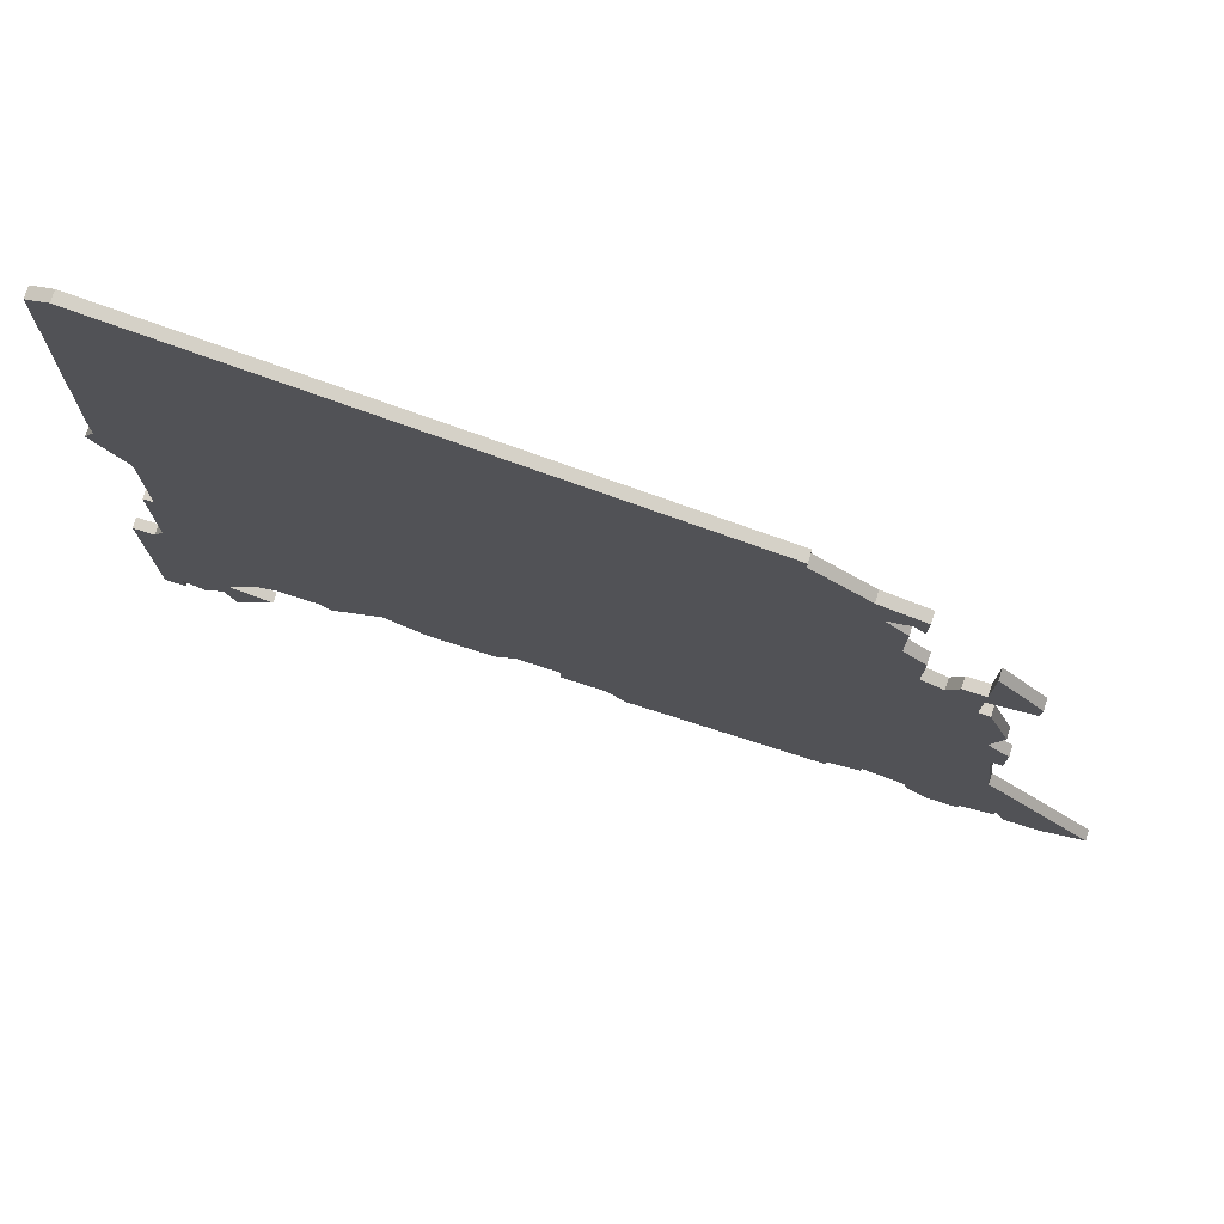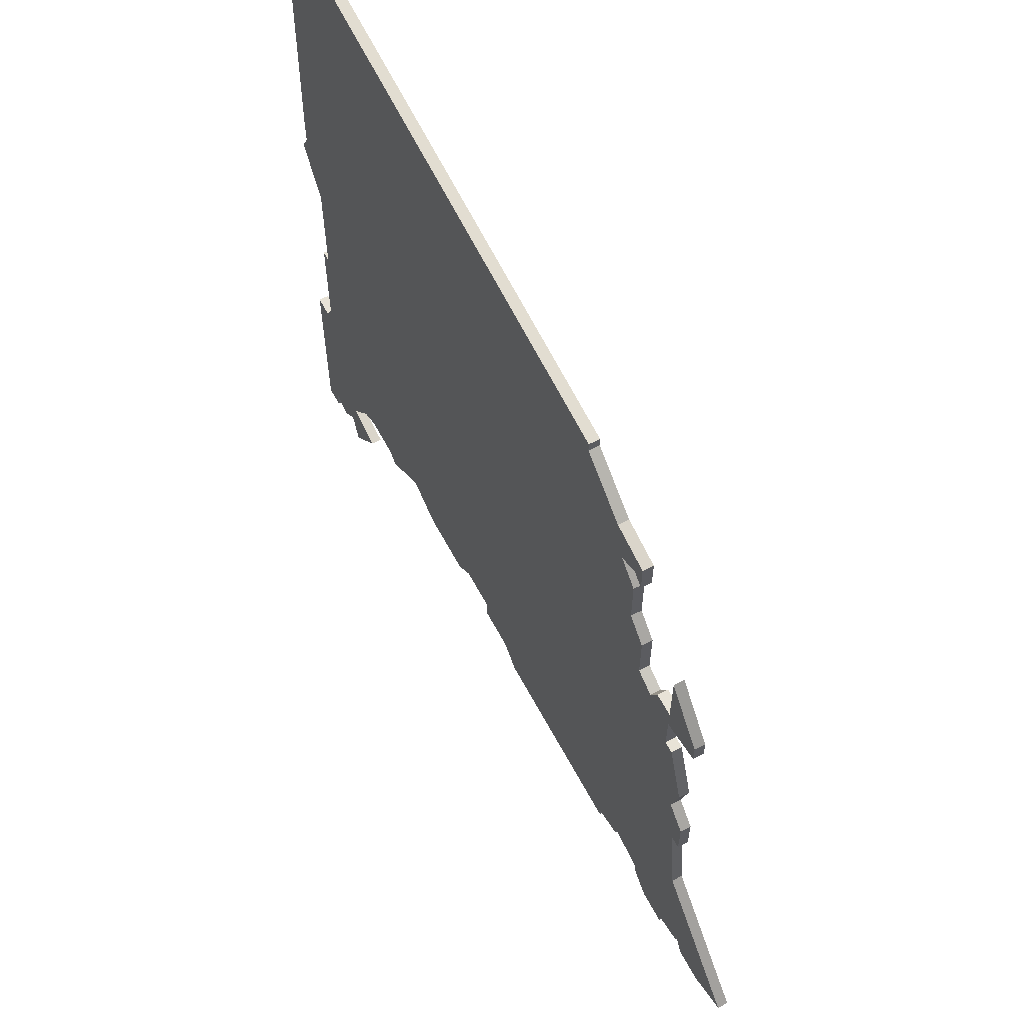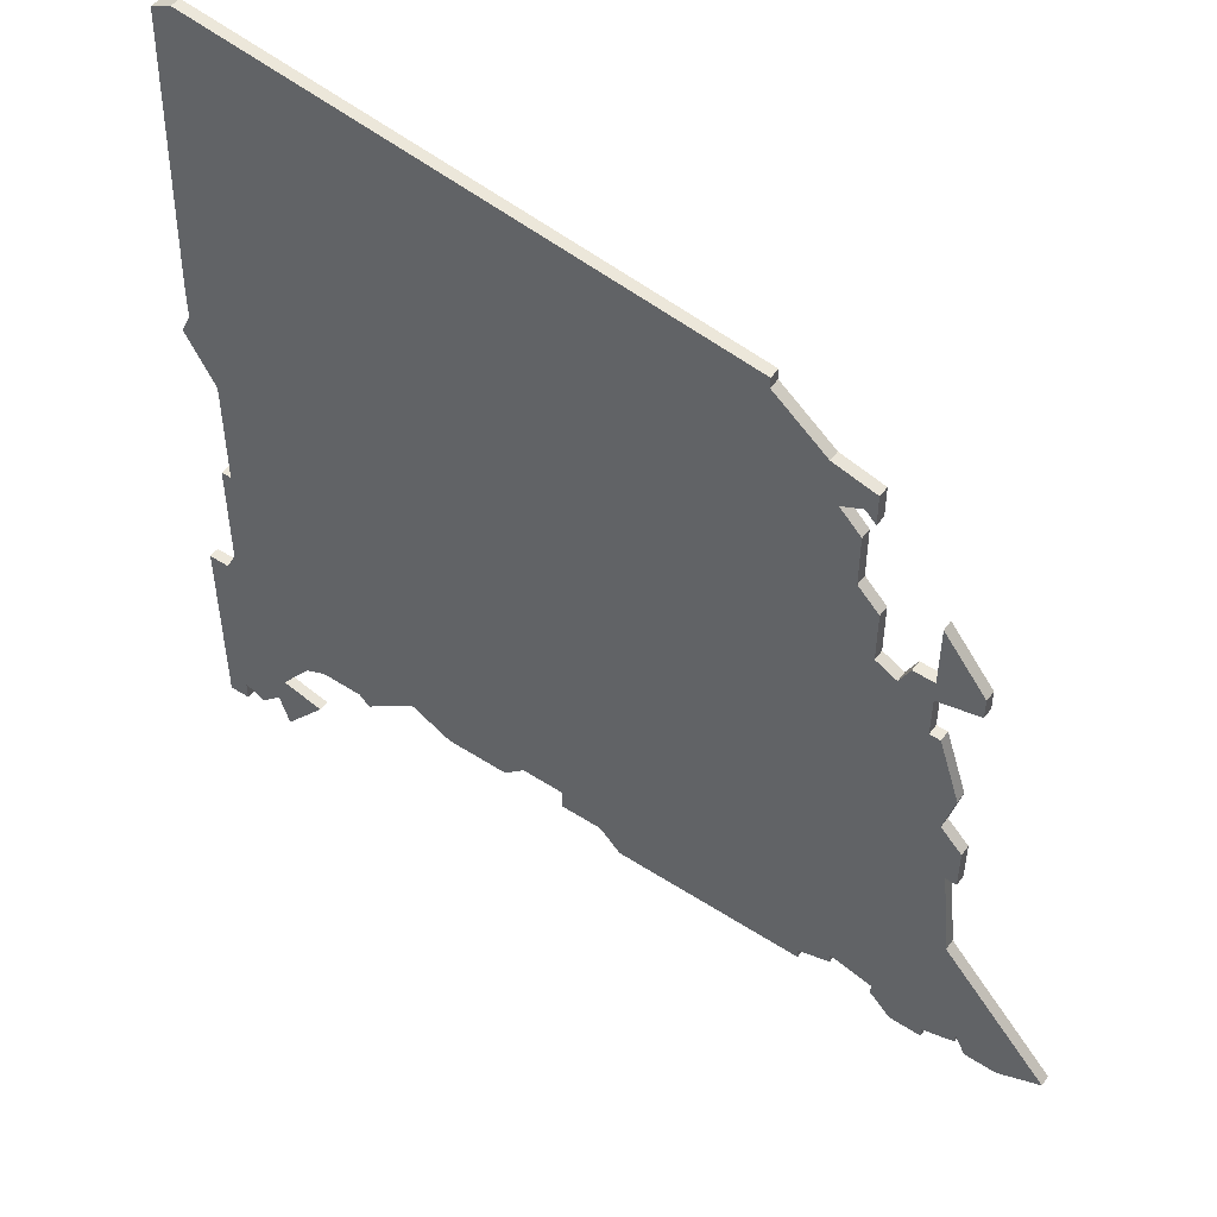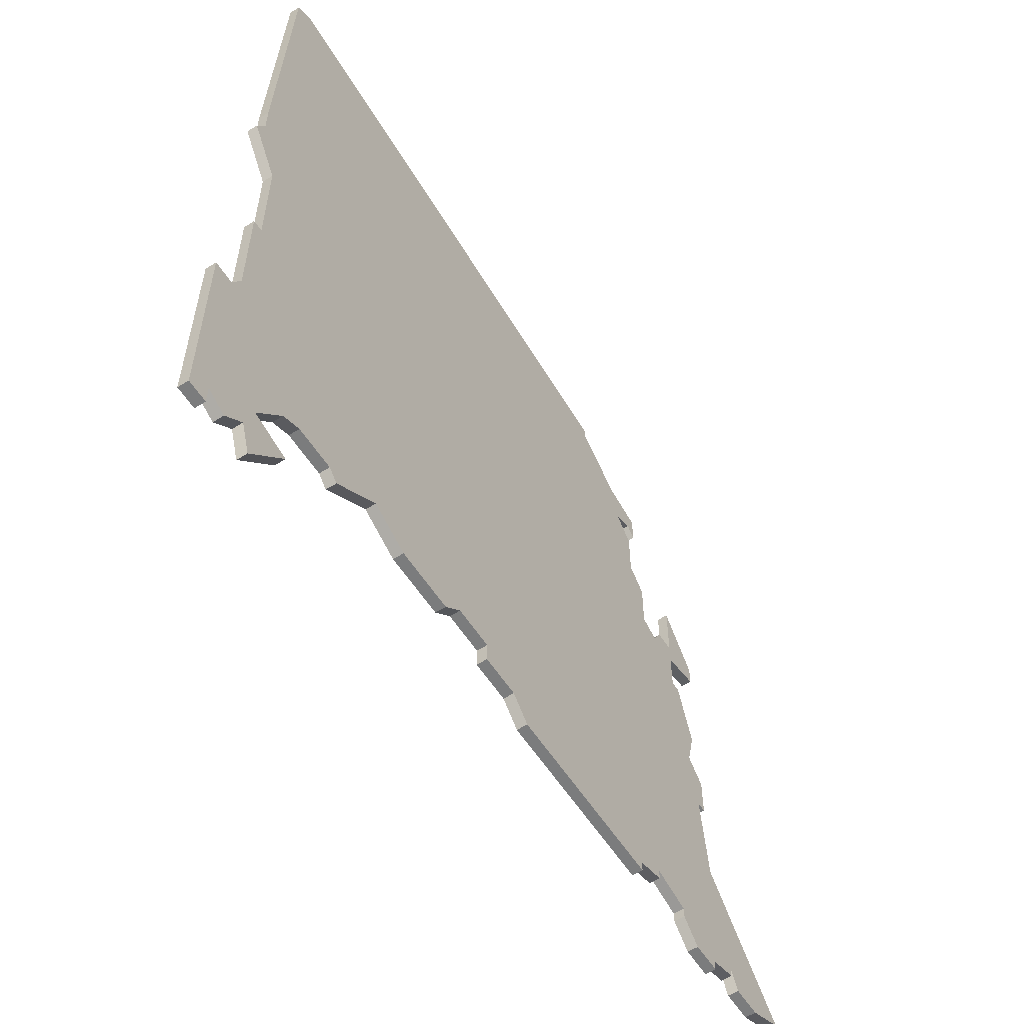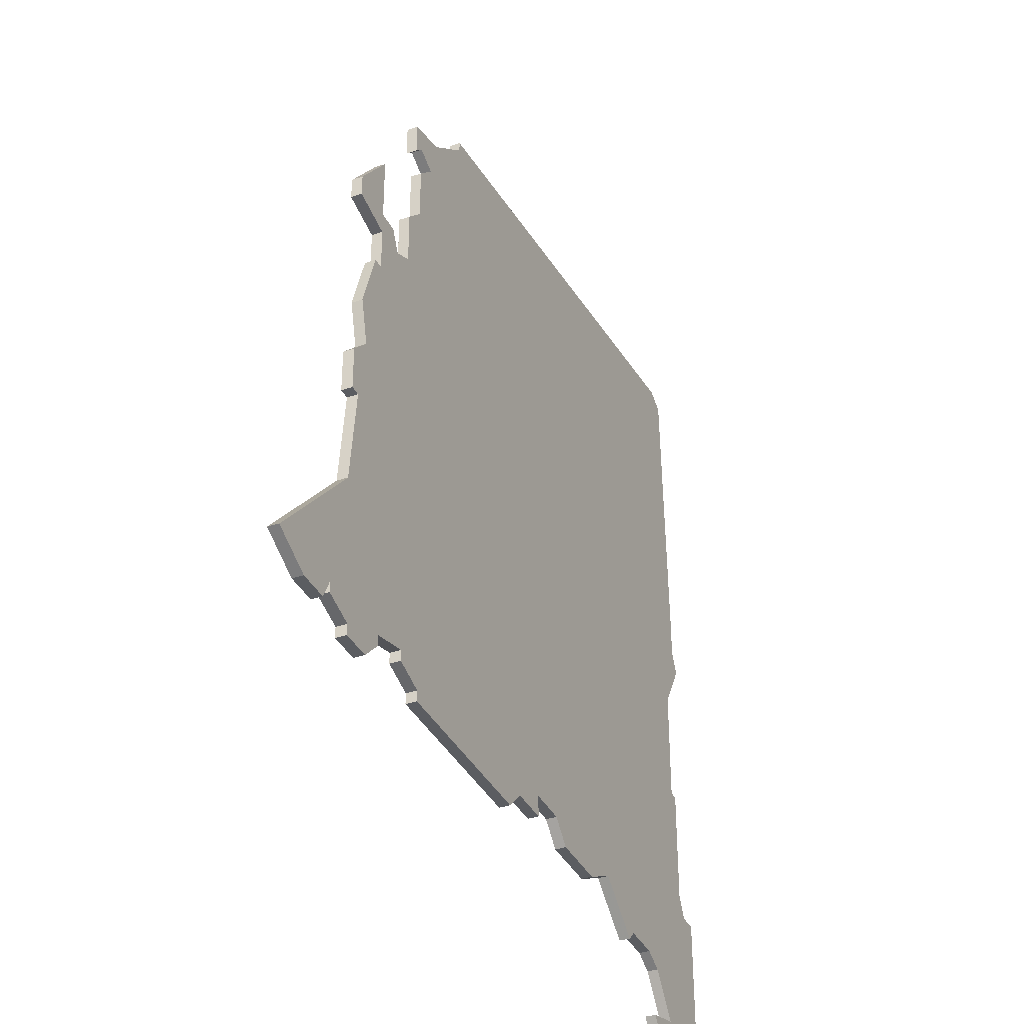
<metadata>
{"format":"obj","ext":"obj","renderer":"f3d","projection":"perspective","resolution":1024,"background":"white","views":[{"elev":77.3,"azim":-162.4,"up":"+Y"},{"elev":62.4,"azim":-118.1,"up":"+Y"},{"elev":51.1,"azim":-144.8,"up":"+Y"},{"elev":-58.7,"azim":122.8,"up":"+Y"},{"elev":-36.1,"azim":-66.1,"up":"+Y"}]}
</metadata>
<code>
v 1486 -925 0
v 1486 -925 1
v 1428 -903 0
v 1428 -903 1
v 1428 -912 0
v 1428 -912 1
v 1428 -880 0
v 1428 -880 1
v 1428 -882 0
v 1428 -882 1
v 1428 -899 0
v 1428 -899 1
v 1461 -923 0
v 1461 -923 1
v 1469 -921 0
v 1469 -921 1
v 1502 -887 0
v 1502 -887 1
v 1477 -923 0
v 1477 -923 1
v 1493 -925 0
v 1493 -925 1
v 1435 -883 0
v 1435 -883 1
v 1501 -885 0
v 1501 -885 1
v 1501 -935 0
v 1501 -935 1
v 1501 -882 0
v 1501 -882 1
v 1501 -916 0
v 1501 -916 1
v 1501 -933 0
v 1501 -933 1
v 1418 -923 0
v 1418 -923 1
v 1426 -923 0
v 1426 -923 1
v 1426 -924 0
v 1426 -924 1
v 1459 -925 0
v 1459 -925 1
v 1492 -930 0
v 1492 -930 1
v 1434 -881 0
v 1434 -881 1
v 1434 -923 0
v 1434 -923 1
v 1434 -924 0
v 1434 -924 1
v 1500 -853 0
v 1500 -853 1
v 1500 -903 0
v 1500 -903 1
v 1500 -914 0
v 1500 -914 1
v 1442 -864 0
v 1442 -864 1
v 1425 -925 0
v 1425 -925 1
v 1491 -924 0
v 1491 -924 1
v 1499 -892 0
v 1499 -892 1
v 1499 -934 0
v 1499 -934 1
v 1499 -903 0
v 1499 -903 1
v 1441 -925 0
v 1441 -925 1
v 1441 -868 0
v 1441 -868 1
v 1441 -924 0
v 1441 -924 1
v 1432 -926 0
v 1432 -926 1
v 1432 -887 0
v 1432 -887 1
v 1432 -881 0
v 1432 -881 1
v 1432 -883 0
v 1432 -883 1
v 1432 -875 0
v 1432 -875 1
v 1465 -921 0
v 1465 -921 1
v 1465 -923 0
v 1465 -923 1
v 1498 -852 0
v 1498 -852 1
v 1481 -921 0
v 1481 -921 1
v 1431 -887 0
v 1431 -887 1
v 1497 -932 0
v 1497 -932 1
v 1439 -870 0
v 1439 -870 1
v 1439 -875 0
v 1439 -875 1
v 1439 -867 0
v 1439 -867 1
v 1447 -859 0
v 1447 -859 1
v 1447 -860 0
v 1447 -860 1
v 1422 -925 0
v 1422 -925 1
v 1430 -897 0
v 1430 -897 1
v 1496 -935 0
v 1496 -935 1
v 1496 -929 0
v 1496 -929 1
v 1438 -868 0
v 1438 -868 1
v 1438 -922 0
v 1438 -922 1
v 1438 -865 0
v 1438 -865 1
v 1438 -923 0
v 1438 -923 1
v 1471 -923 0
v 1471 -923 1
v 1487 -924 0
v 1487 -924 1
v 1429 -925 0
v 1429 -925 1
v 1429 -926 0
v 1429 -926 1
v 1429 -893 0
v 1429 -893 1
v 1429 -903 0
v 1429 -903 1
v 1437 -877 0
v 1437 -877 1
v 1437 -882 0
v 1437 -882 1
v 1503 -935 0
v 1503 -935 1
v 1503 -916 0
v 1503 -916 1
v 1503 -933 0
v 1503 -933 1
f 59 107 37
f 127 39 37
f 5 37 35
f 107 35 37
f 3 11 133
f 47 37 5
f 75 127 47
f 129 127 75
f 49 75 47
f 133 117 5
f 117 47 5
f 117 73 121
f 13 133 109
f 109 133 11
f 73 41 69
f 127 37 47
f 13 117 133
f 77 109 131
f 131 93 77
f 77 137 109
f 79 9 7
f 9 79 81
f 45 81 79
f 7 83 79
f 81 23 77
f 81 45 23
f 99 137 135
f 137 77 23
f 101 115 119
f 99 97 71
f 57 101 119
f 63 137 99
f 85 109 137
f 73 117 13
f 85 87 13
f 61 125 55
f 15 19 123
f 1 91 125
f 13 109 85
f 139 27 143
f 113 21 31
f 113 143 33
f 65 95 33
f 27 33 143
f 95 113 33
f 43 113 95
f 143 113 141
f 95 111 43
f 31 21 61
f 105 63 99
f 63 91 15
f 55 91 67
f 91 19 15
f 15 137 63
f 101 57 71
f 105 71 57
f 103 89 105
f 99 71 105
f 89 29 105
f 63 67 91
f 137 15 85
f 31 61 55
f 55 125 91
f 63 105 29
f 51 29 89
f 63 25 17
f 63 29 25
f 55 67 53
f 31 141 113
f 41 73 13
f 38 108 60
f 38 40 128
f 36 38 6
f 38 36 108
f 134 12 4
f 6 38 48
f 48 128 76
f 76 128 130
f 48 76 50
f 6 118 134
f 6 48 118
f 122 74 118
f 110 134 14
f 12 134 110
f 70 42 74
f 48 38 128
f 134 118 14
f 132 110 78
f 78 94 132
f 110 138 78
f 8 10 80
f 82 80 10
f 80 82 46
f 80 84 8
f 78 24 82
f 24 46 82
f 136 138 100
f 24 78 138
f 120 116 102
f 72 98 100
f 120 102 58
f 100 138 64
f 138 110 86
f 14 118 74
f 14 88 86
f 56 126 62
f 124 20 16
f 126 92 2
f 86 110 14
f 144 28 140
f 32 22 114
f 34 144 114
f 34 96 66
f 144 34 28
f 34 114 96
f 96 114 44
f 142 114 144
f 44 112 96
f 62 22 32
f 100 64 106
f 16 92 64
f 68 92 56
f 16 20 92
f 64 138 16
f 72 58 102
f 58 72 106
f 106 90 104
f 106 72 100
f 106 30 90
f 92 68 64
f 86 16 138
f 56 62 32
f 92 126 56
f 30 106 64
f 90 30 52
f 18 26 64
f 26 30 64
f 54 68 56
f 114 142 32
f 14 74 42
f 134 4 133
f 133 4 3
f 6 134 5
f 5 134 133
f 36 6 35
f 35 6 5
f 108 36 107
f 107 36 35
f 60 108 59
f 59 108 107
f 38 60 37
f 37 60 59
f 40 38 39
f 39 38 37
f 128 40 127
f 127 40 39
f 130 128 129
f 129 128 127
f 76 130 75
f 75 130 129
f 50 76 49
f 49 76 75
f 48 50 47
f 47 50 49
f 118 48 117
f 117 48 47
f 122 118 121
f 121 118 117
f 74 122 73
f 73 122 121
f 70 74 69
f 69 74 73
f 42 70 41
f 41 70 69
f 14 42 13
f 13 42 41
f 88 14 87
f 87 14 13
f 86 88 85
f 85 88 87
f 16 86 15
f 15 86 85
f 124 16 123
f 123 16 15
f 20 124 19
f 19 124 123
f 92 20 91
f 91 20 19
f 2 92 1
f 1 92 91
f 126 2 125
f 125 2 1
f 62 126 61
f 61 126 125
f 22 62 21
f 21 62 61
f 114 22 113
f 113 22 21
f 44 114 43
f 43 114 113
f 112 44 111
f 111 44 43
f 96 112 95
f 95 112 111
f 66 96 65
f 65 96 95
f 34 66 33
f 33 66 65
f 28 34 27
f 27 34 33
f 140 28 139
f 139 28 27
f 144 140 143
f 143 140 139
f 142 144 141
f 141 144 143
f 32 142 31
f 31 142 141
f 56 32 55
f 55 32 31
f 54 56 53
f 53 56 55
f 68 54 67
f 67 54 53
f 64 68 63
f 63 68 67
f 18 64 17
f 17 64 63
f 26 18 25
f 25 18 17
f 30 26 29
f 29 26 25
f 52 30 51
f 51 30 29
f 90 52 89
f 89 52 51
f 104 90 103
f 103 90 89
f 106 104 105
f 105 104 103
f 58 106 57
f 57 106 105
f 120 58 119
f 119 58 57
f 116 120 115
f 115 120 119
f 102 116 101
f 101 116 115
f 72 102 71
f 71 102 101
f 98 72 97
f 97 72 71
f 100 98 99
f 99 98 97
f 136 100 135
f 135 100 99
f 138 136 137
f 137 136 135
f 24 138 23
f 23 138 137
f 46 24 45
f 45 24 23
f 80 46 79
f 79 46 45
f 84 80 83
f 83 80 79
f 8 84 7
f 7 84 83
f 10 8 9
f 9 8 7
f 82 10 81
f 81 10 9
f 78 82 77
f 77 82 81
f 94 78 93
f 93 78 77
f 132 94 131
f 131 94 93
f 110 132 109
f 109 132 131
f 4 12 3
f 3 12 11
f 12 110 11
f 11 110 109

</code>
